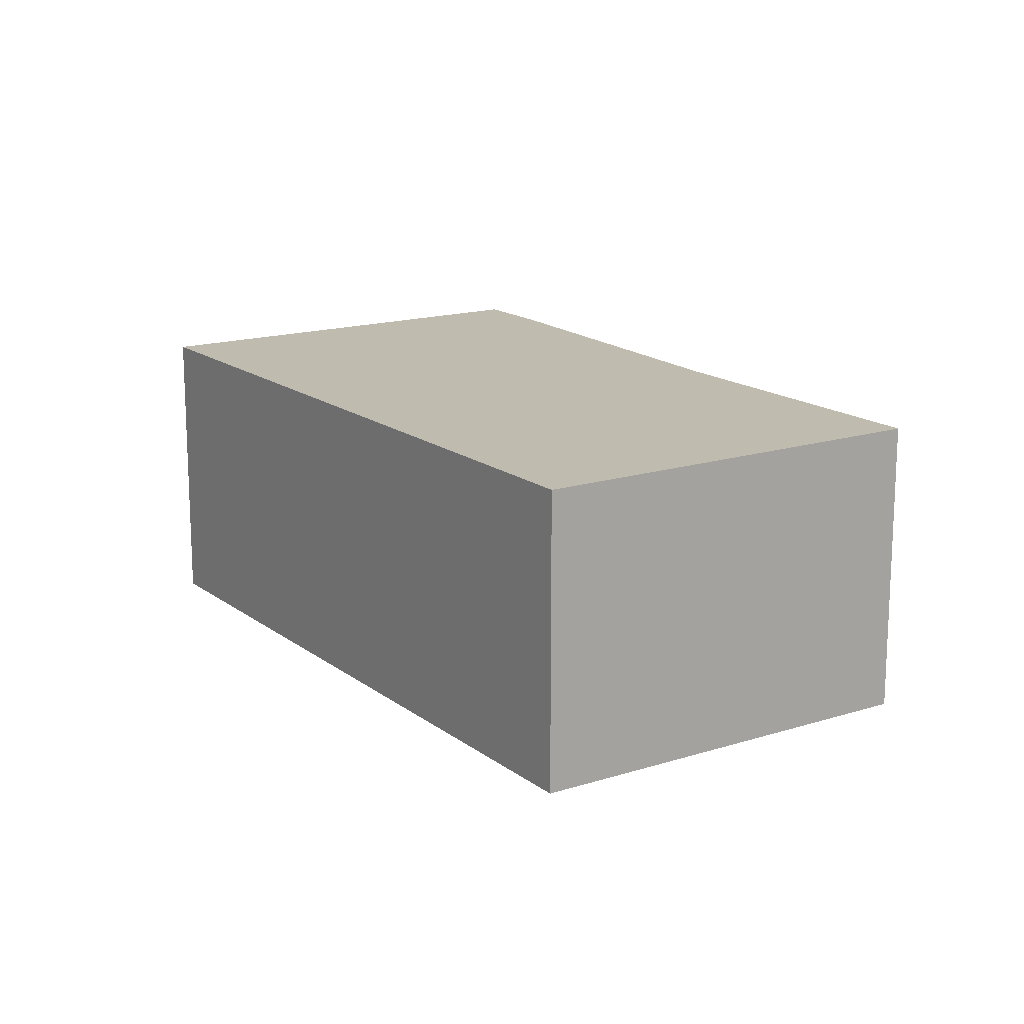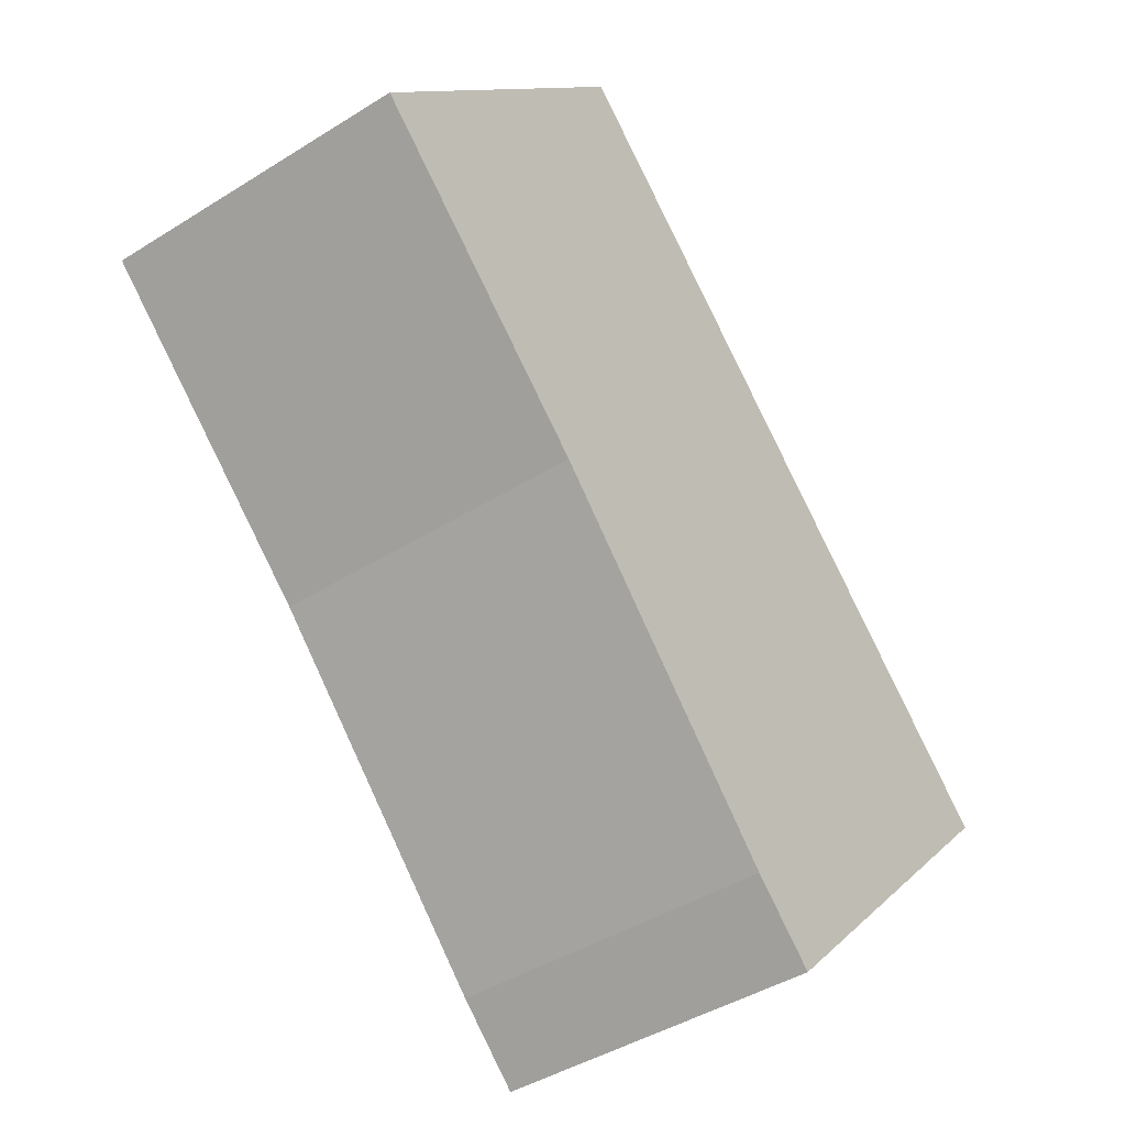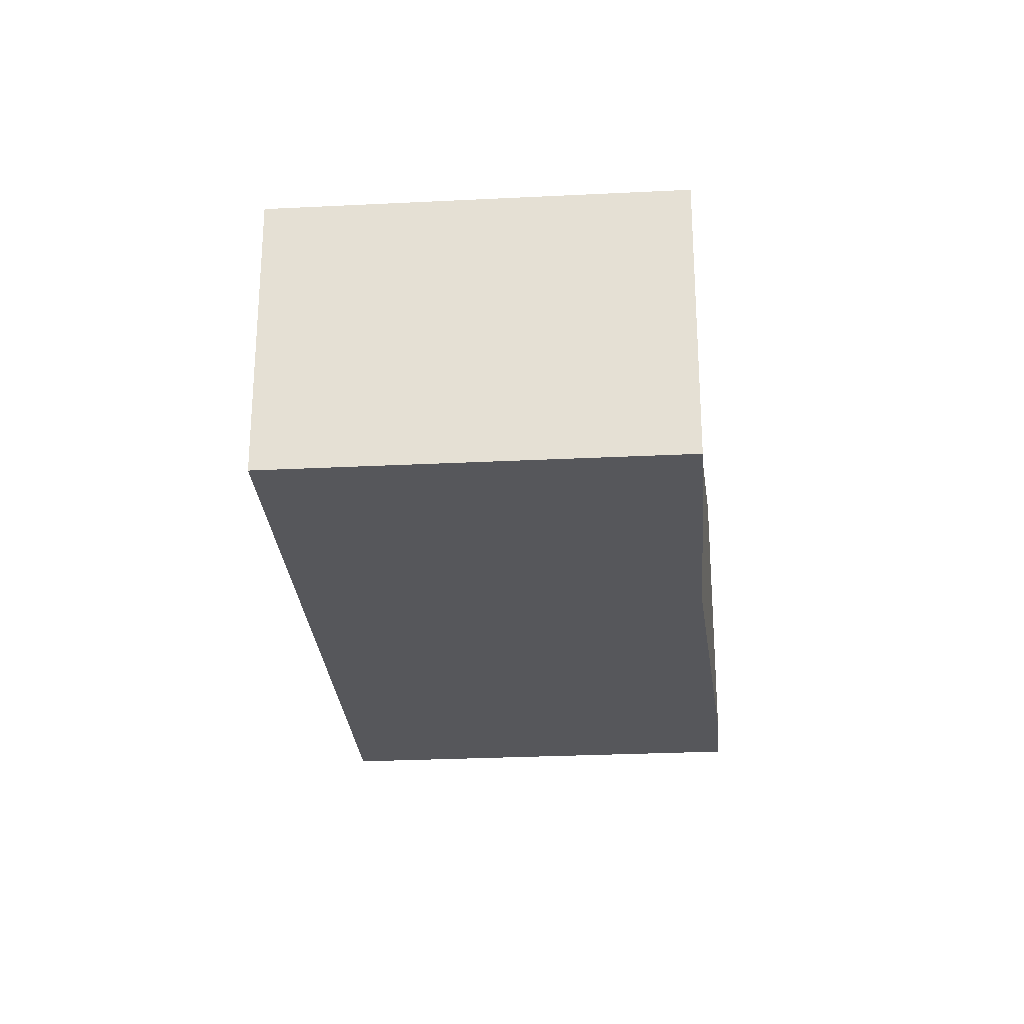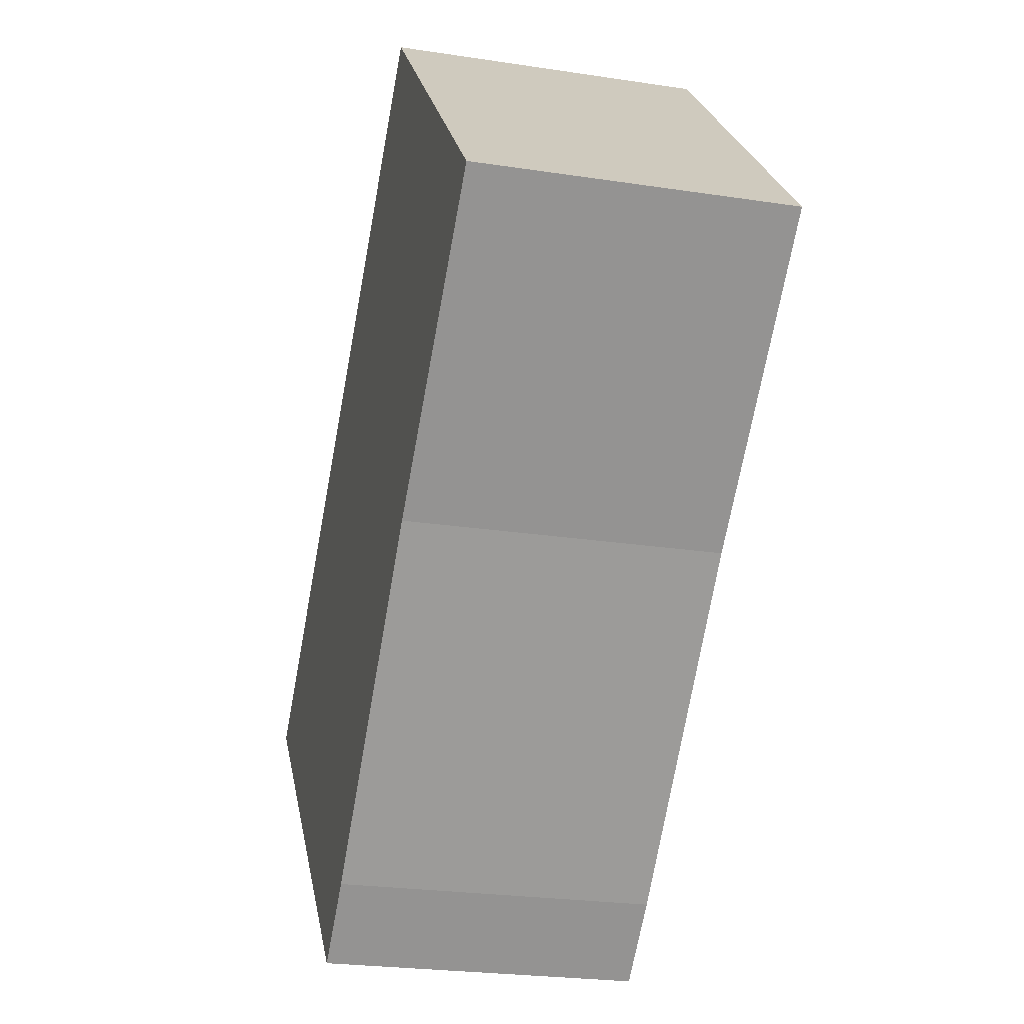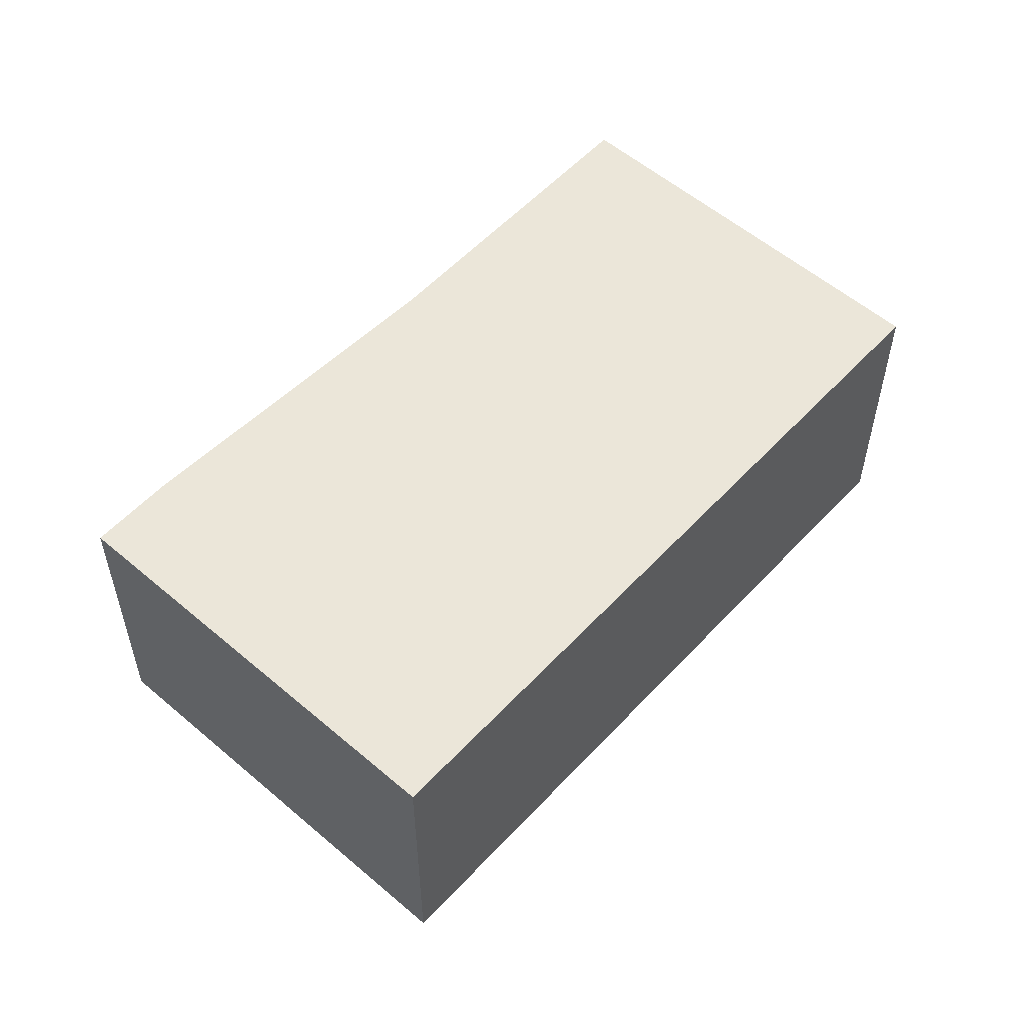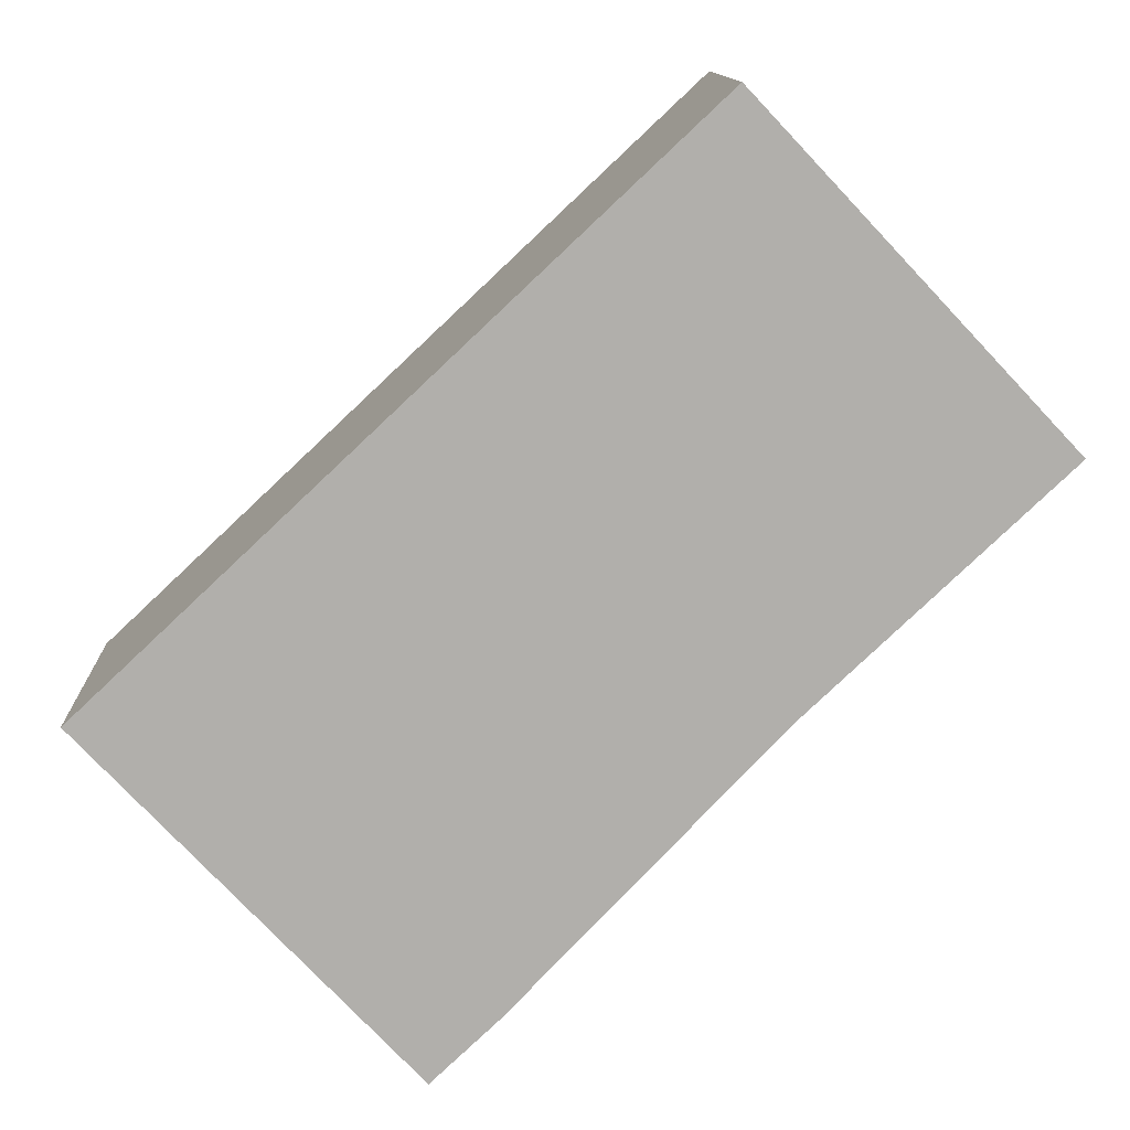
<metadata>
{"format":"obj","ext":"obj","renderer":"f3d","projection":"perspective","resolution":1024,"background":"white","views":[{"elev":15.9,"azim":13.2,"up":"+Y"},{"elev":-42.4,"azim":127.0,"up":"+Z"},{"elev":-27.1,"azim":51.2,"up":"+Y"},{"elev":-24.1,"azim":75.7,"up":"+Z"},{"elev":55.7,"azim":-91.3,"up":"+Y"},{"elev":12.0,"azim":-2.1,"up":"+Z"}]}
</metadata>
<code>
v  0 2.494 1.527e-16
v  3.091 2.494 -2.22
v  2.56 2.494 -2.72
v  5.191 2.494 -0.02
v  4.755 2.494 4.474
v  7.202 2.494 1.872
v  2.56 1.666e-16 -2.72
v  0 0 0
v  4.755 -2.74e-16 4.474
v  7.202 -1.146e-16 1.872
v  5.191 1.225e-18 -0.02
v  3.091 1.359e-16 -2.22
g defaultobject
f 1 2 3
f 2 1 4
f 4 1 5
f 4 5 6
f 7 1 3
f 1 7 8
f 8 5 1
f 5 8 9
f 9 6 5
f 6 9 10
f 10 4 6
f 4 10 11
f 11 2 4
f 2 11 12
f 12 3 2
f 3 12 7
f 7 9 8
f 9 7 11
f 9 11 10
f 11 7 12

</code>
